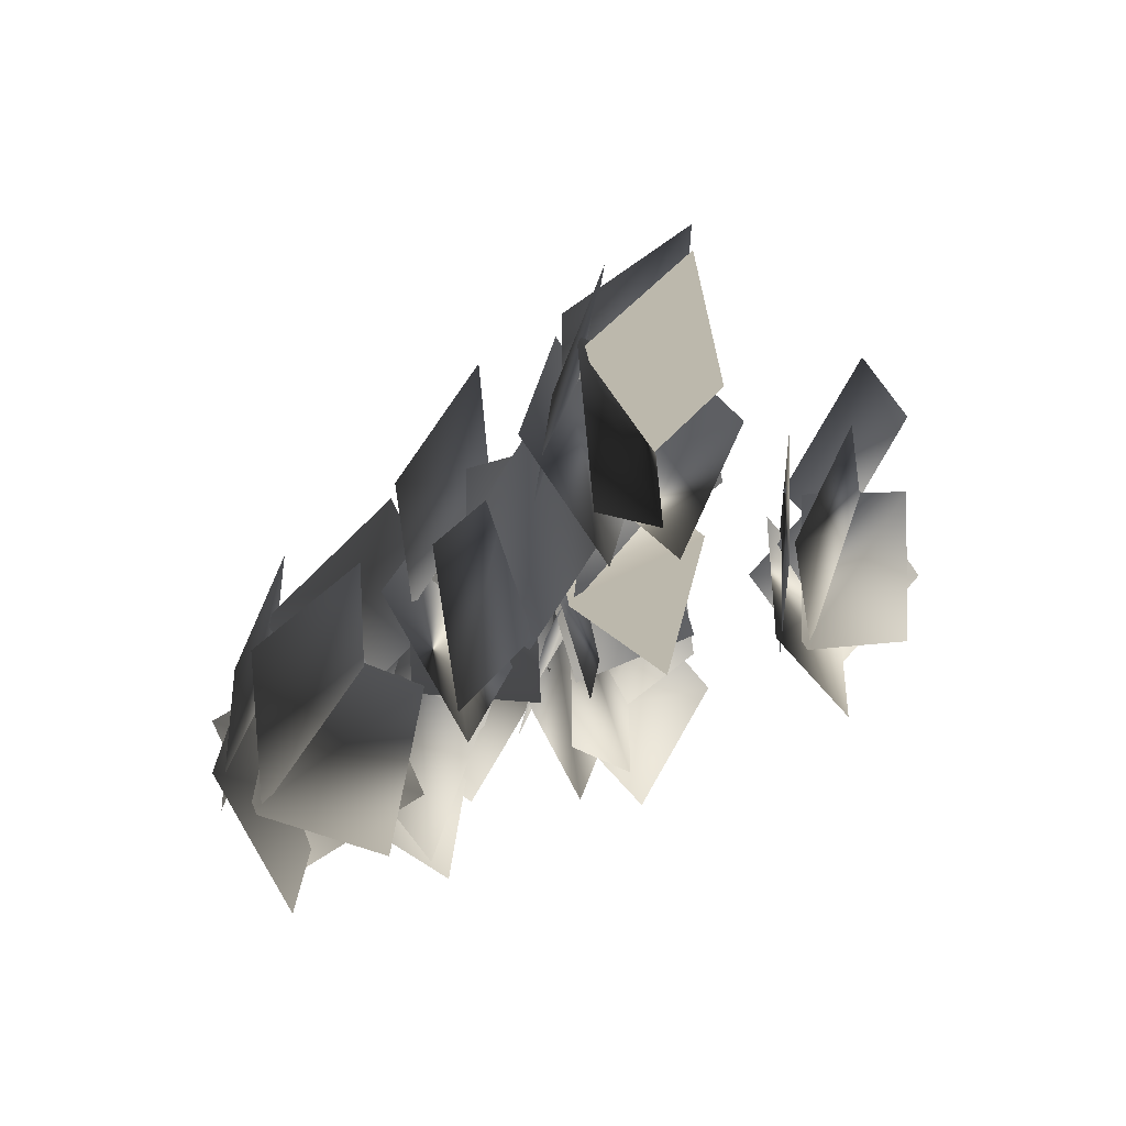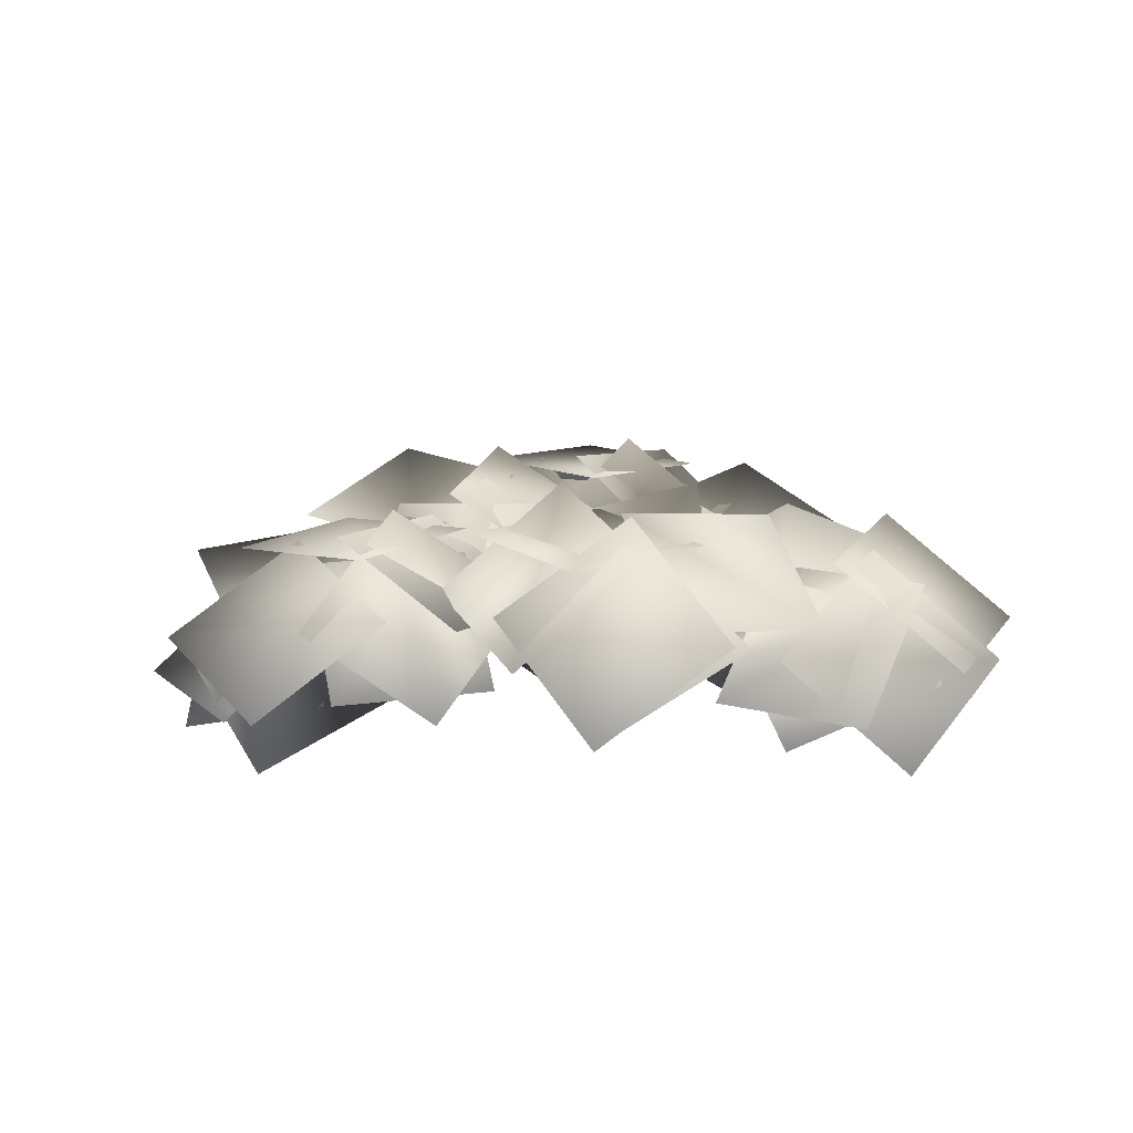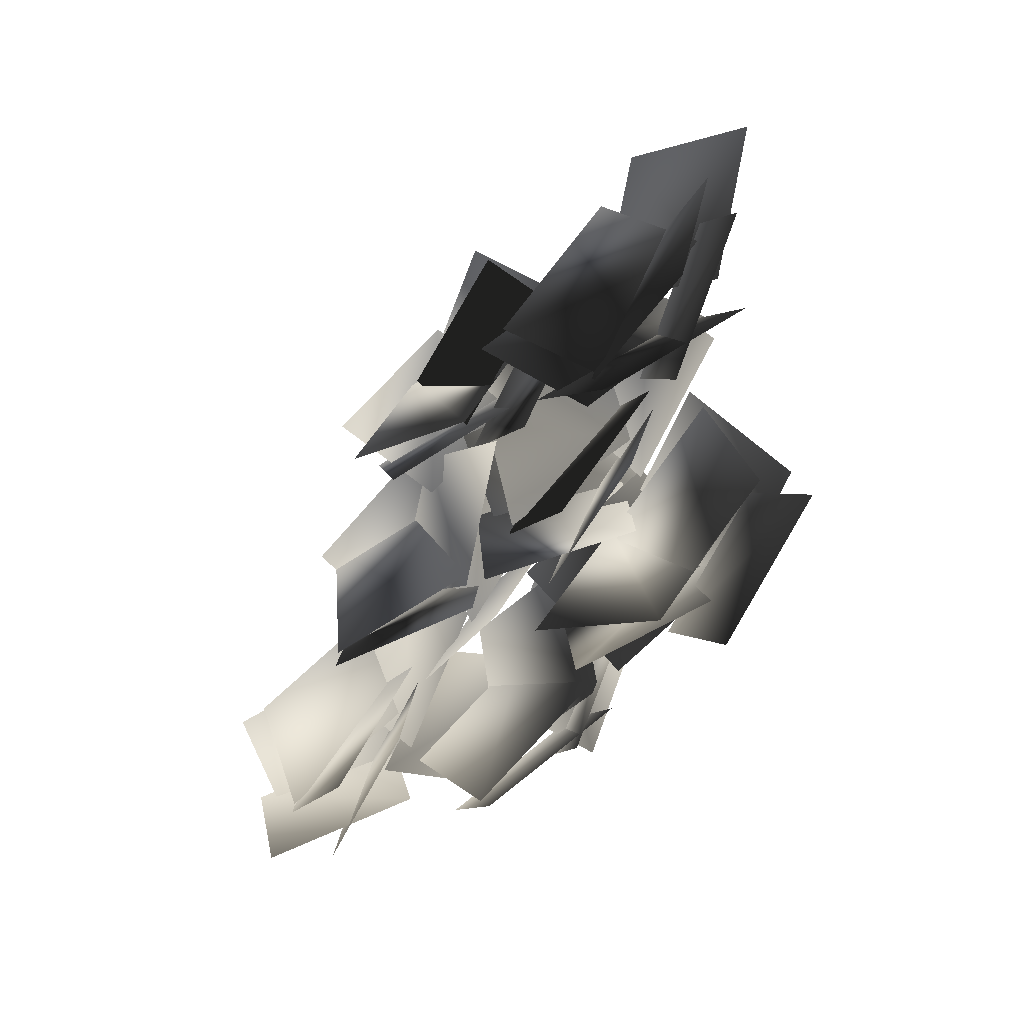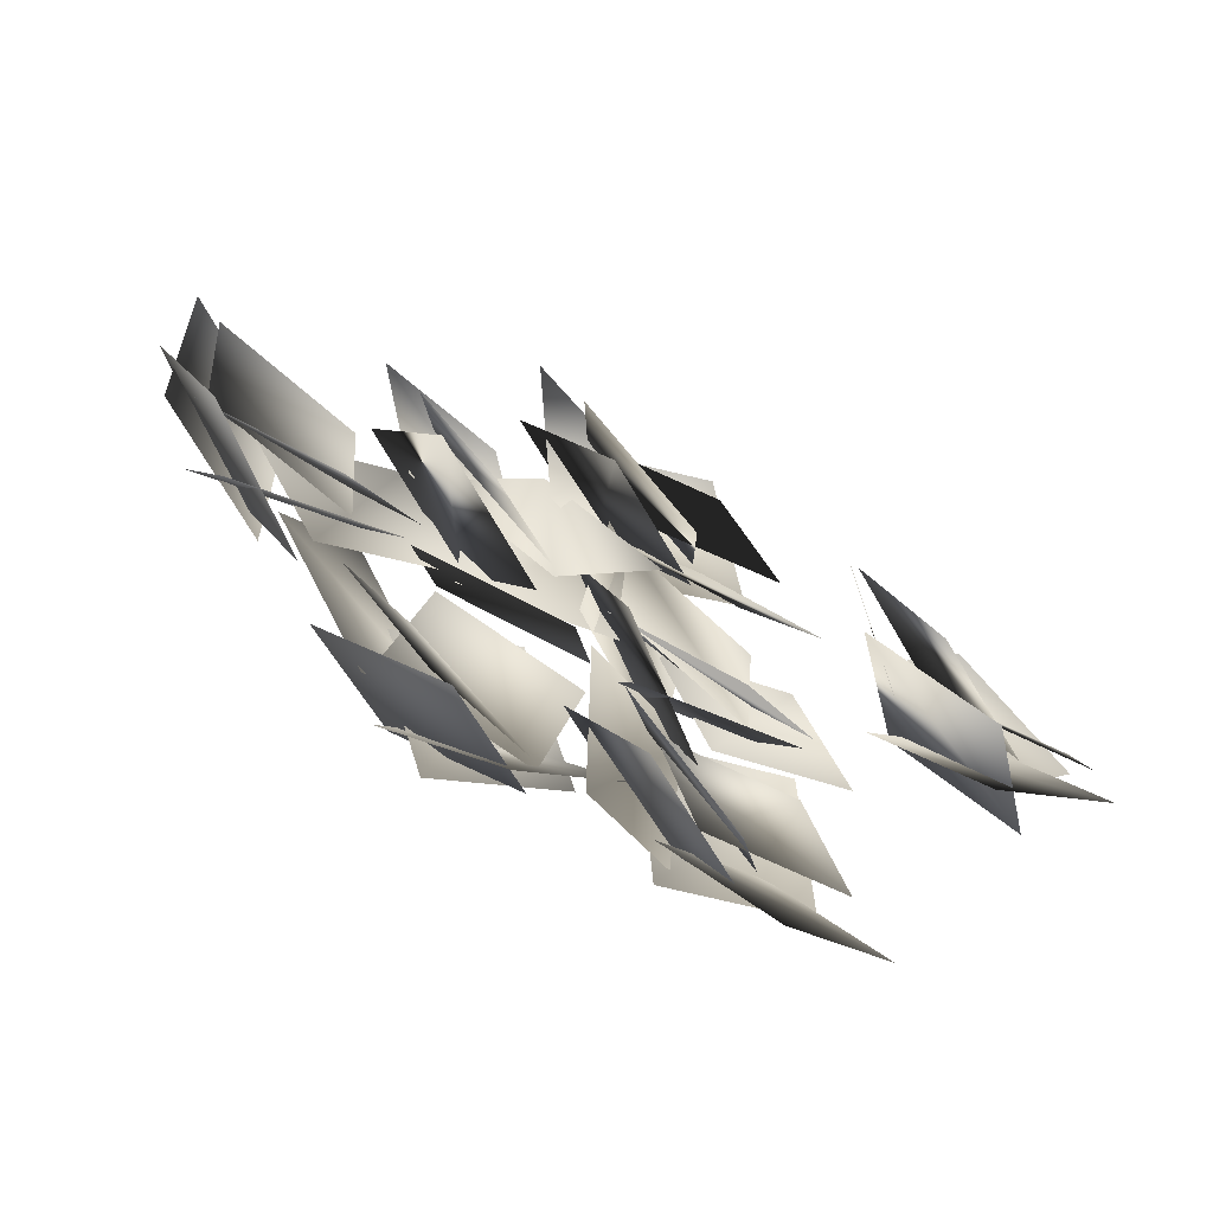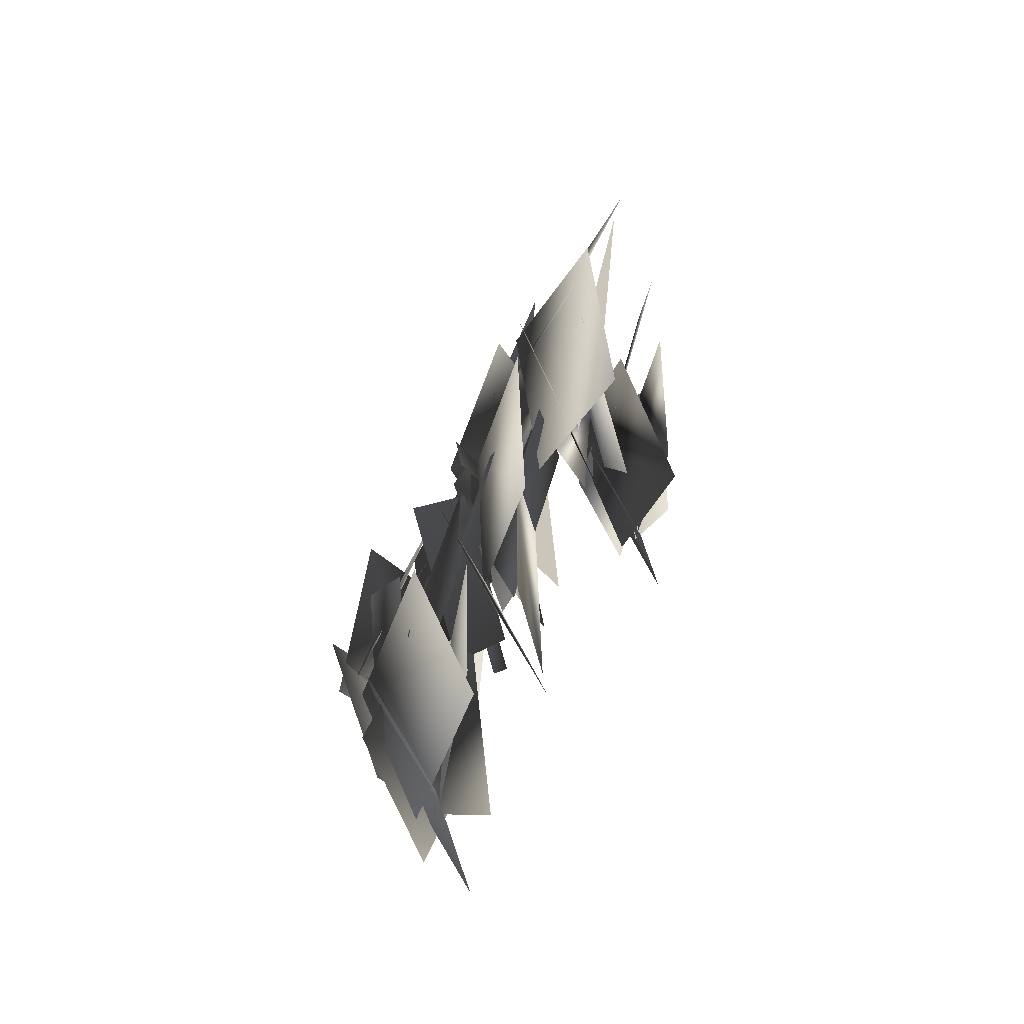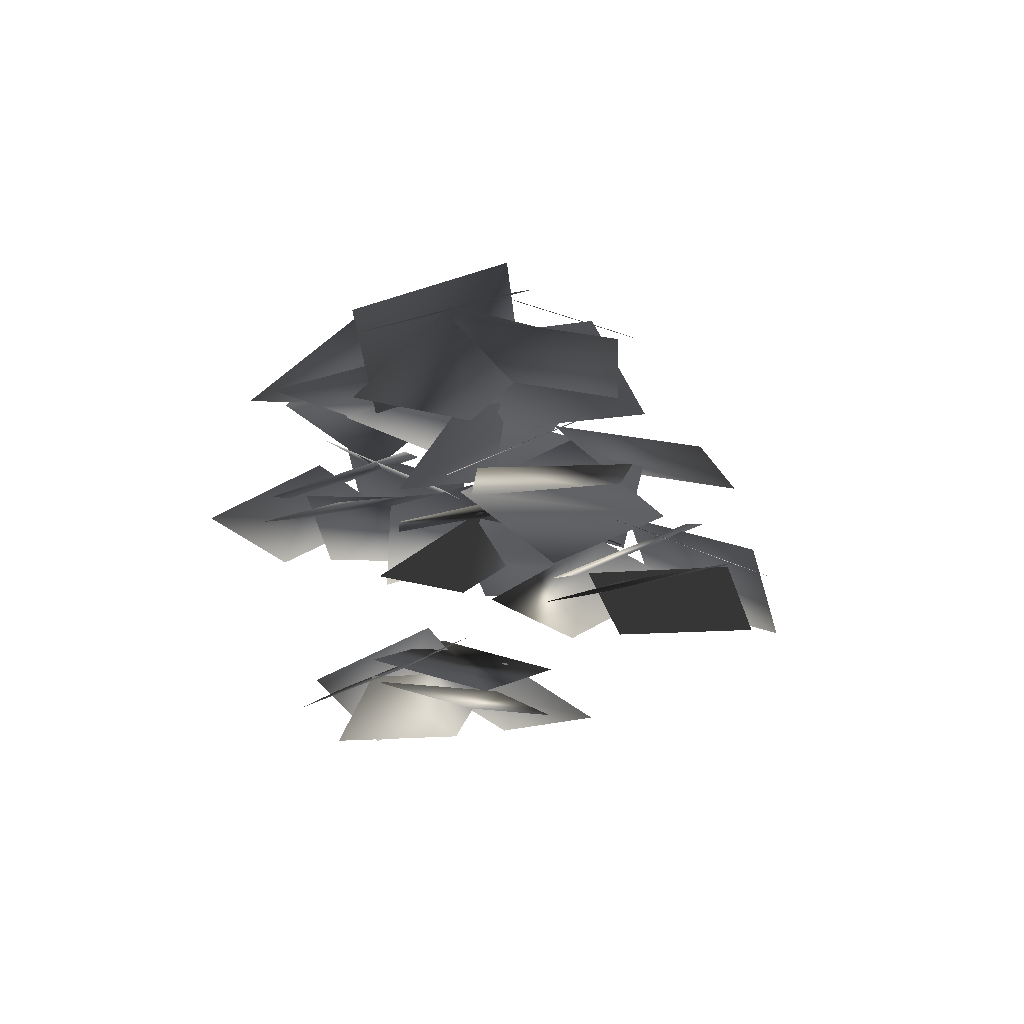
<metadata>
{"format":"obj","ext":"obj","renderer":"f3d","projection":"perspective","resolution":1024,"background":"white","views":[{"elev":14.8,"azim":123.7,"up":"+Y"},{"elev":42.7,"azim":13.1,"up":"+Z"},{"elev":-49.6,"azim":-136.4,"up":"+Y"},{"elev":-76.8,"azim":139.6,"up":"+Y"},{"elev":21.2,"azim":91.6,"up":"+Y"},{"elev":-19.8,"azim":78.1,"up":"+Z"}]}
</metadata>
<code>
g bushGenericAdultGeo
v 0.4339 0.1534 -0.08893
v 0.1265 0.2016 0.02478
v 0.2186 0.4945 0.1493
v 0.526 0.4462 0.03562
v 0.1141 0.2377 -0.007776
v -0.06669 0.4984 -0.103
v 0.1963 0.6957 -0.06204
v 0.3771 0.4349 0.03317
v 0.1737 0.5887 -0.001114
v 0.4961 0.5406 -0.06004
v 0.4446 0.2137 -0.07497
v 0.1222 0.2618 -0.01601
v -0.01266 0.6565 -0.07149
v 0.2989 0.6251 0.03656
v 0.2345 0.3144 0.1319
v -0.07704 0.3459 0.02384
v 0.2392 0.4904 0.1973
v 0.3512 0.1928 0.1043
v 0.04475 0.106 0.01333
v -0.06723 0.4035 0.1063
v 0.1355 0.5578 0.0675
v 0.2936 0.8355 -0.01965
v 0.5779 0.6668 -0.04142
v 0.4198 0.3891 0.04573
v 0.9193 0.3989 0.04216
v 0.8413 0.09767 0.1559
v 0.5588 0.2178 0.2804
v 0.6368 0.519 0.1667
v 0.8042 0.08879 0.1233
v 0.5271 -0.06577 0.02814
v 0.3564 0.2152 0.06908
v 0.6335 0.3697 0.1643
v 0.4607 0.1822 0.13
v 0.54 0.4984 0.07105
v 0.8603 0.4154 0.05615
v 0.781 0.09915 0.1151
v 0.3751 0.003398 0.0596
v 0.4367 0.3104 0.1676
v 0.7396 0.2161 0.263
v 0.6779 -0.09093 0.155
v 0.4929 -0.002931 0.2085
v 0.6278 0.2945 0.2641
v 0.9063 0.1962 0.1141
v 0.7714 -0.1012 0.05854
v 0.4877 0.1412 0.1986
v 0.2267 0.3256 0.1114
v 0.4223 0.5921 0.0897
v 0.6833 0.4077 0.1769
v 0.1861 -0.2547 0.1447
v -0.05651 -0.05995 0.2584
v 0.169 0.1483 0.383
v 0.4116 -0.04645 0.2692
v -0.0494 -0.02252 0.2258
v -0.07653 0.2936 0.1307
v 0.2497 0.334 0.1716
v 0.2769 0.01781 0.2668
v 0.1769 0.2524 0.2325
v 0.4327 0.05027 0.1736
v 0.2254 -0.2077 0.1587
v -0.03041 -0.005595 0.2176
v 0.04896 0.4039 0.1621
v 0.3036 0.2216 0.2702
v 0.09326 -0.0158 0.3655
v -0.1614 0.1664 0.2575
v -0.005185 0.299 0.311
v 0.2106 0.05394 0.3666
v 0.006625 -0.1597 0.2166
v -0.2092 0.08546 0.161
v 0.1284 0.2445 0.3011
v 0.4037 0.4068 0.214
v 0.5664 0.1191 0.1922
v 0.2911 -0.04318 0.2794
v -0.5062 0.4019 0.02702
v -0.2108 0.3041 0.1408
v -0.3495 0.03023 0.2653
v -0.6449 0.1281 0.1516
v -0.2044 0.2665 0.1082
v -0.06872 -0.02028 0.013
v -0.3604 -0.1719 0.05394
v -0.4961 0.1149 0.1491
v -0.3206 -0.07007 0.1148
v -0.6308 0.03011 0.05591
v -0.5265 0.3442 0.04101
v -0.2163 0.244 0.09994
v -0.1478 -0.1674 0.04446
v -0.4501 -0.08548 0.1525
v -0.3358 0.2105 0.2479
v -0.03356 0.1285 0.1398
v -0.1337 -0.05029 0.1934
v -0.4214 0.1041 0.249
v -0.3048 0.3755 0.09897
v -0.01706 0.2211 0.04337
v -0.2778 -0.04578 0.1835
v -0.4792 -0.294 0.0963
v -0.7321 -0.08112 0.07453
v -0.5308 0.1671 0.1617
v 0.05271 0.6327 -0.08893
v 0.02837 0.3225 0.02478
v -0.2707 0.3916 0.1493
v -0.2463 0.7018 0.03562
v -0.006578 0.3073 -0.007776
v -0.2526 0.1069 -0.103
v -0.4696 0.3538 -0.06204
v -0.2236 0.5542 0.03317
v -0.3612 0.3396 -0.001114
v -0.3381 0.6647 -0.06004
v -0.008213 0.6387 -0.07497
v -0.03126 0.3135 -0.01601
v -0.4144 0.1485 -0.07149
v -0.4071 0.4616 0.03656
v -0.09243 0.4214 0.1319
v -0.09966 0.1084 0.02384
v -0.2973 0.1628 0.07741
v -0.2162 0.4792 0.133
v 0.07521 0.4308 -0.01701
v -0.005851 0.1145 -0.07258
v -0.3274 0.3039 0.0675
v -0.6165 0.44 -0.01965
v -0.4703 0.7365 -0.04142
v -0.1812 0.6003 0.04573
v -0.2786 0.376 -0.3689
v -0.4613 0.1242 -0.2552
v -0.6803 0.3393 -0.1307
v -0.4975 0.5911 -0.2444
v -0.4991 0.1295 -0.2878
v -0.8135 0.08704 -0.383
v -0.8696 0.4109 -0.3421
v -0.5552 0.4534 -0.2469
v -0.7846 0.3422 -0.2811
v -0.5952 0.6074 -0.3401
v -0.3274 0.4129 -0.355
v -0.5169 0.1476 -0.296
v -0.9297 0.207 -0.3515
v -0.7601 0.4703 -0.2435
v -0.5127 0.2716 -0.1481
v -0.6823 0.008425 -0.2561
v -0.8224 0.158 -0.2026
v -0.588 0.3855 -0.147
v -0.3648 0.1921 -0.297
v -0.5991 -0.03533 -0.3526
v -0.7744 0.2941 -0.2125
v -0.9499 0.5612 -0.2997
v -0.6704 0.7377 -0.3214
v -0.4949 0.4706 -0.2343
v -0.1134 1.065 -0.2292
v 0.1613 0.9191 -0.1155
v -0.02151 0.6725 0.009061
v -0.2962 0.8187 -0.1046
v 0.1613 0.881 -0.148
v 0.2468 0.5754 -0.2432
v -0.06626 0.4751 -0.2023
v -0.1518 0.7806 -0.1071
v -0.009909 0.5688 -0.1414
v -0.2988 0.7197 -0.2003
v -0.1431 1.012 -0.2152
v 0.1458 0.8608 -0.1563
v 0.144 0.4437 -0.2118
v -0.1402 0.5754 -0.1037
v 0.02237 0.8478 -0.008351
v 0.3065 0.7162 -0.1164
v 0.1777 0.5568 -0.06286
v -0.07998 0.7574 -0.007291
v 0.08072 1.005 -0.1573
v 0.3384 0.8046 -0.2128
v 0.03633 0.5855 -0.07276
v -0.204 0.3748 -0.1599
v -0.4174 0.6272 -0.1817
v -0.1771 0.8379 -0.09453
g bushGenericAdultGeo_0
f 3 2 1
f 4 3 1
f 7 6 5
f 8 7 5
f 11 10 9
f 12 11 9
f 15 14 13
f 16 15 13
f 19 18 17
f 20 19 17
f 23 22 21
f 24 23 21
f 27 26 25
f 28 27 25
f 31 30 29
f 32 31 29
f 35 34 33
f 36 35 33
f 39 38 37
f 40 39 37
f 43 42 41
f 44 43 41
f 47 46 45
f 48 47 45
f 51 50 49
f 52 51 49
f 55 54 53
f 56 55 53
f 59 58 57
f 60 59 57
f 63 62 61
f 64 63 61
f 67 66 65
f 68 67 65
f 71 70 69
f 72 71 69
f 75 74 73
f 76 75 73
f 79 78 77
f 80 79 77
f 83 82 81
f 84 83 81
f 87 86 85
f 88 87 85
f 91 90 89
f 92 91 89
f 95 94 93
f 96 95 93
f 99 98 97
f 100 99 97
f 103 102 101
f 104 103 101
f 107 106 105
f 108 107 105
f 111 110 109
f 112 111 109
f 115 114 113
f 116 115 113
f 119 118 117
f 120 119 117
f 123 122 121
f 124 123 121
f 127 126 125
f 128 127 125
f 131 130 129
f 132 131 129
f 135 134 133
f 136 135 133
f 139 138 137
f 140 139 137
f 143 142 141
f 144 143 141
f 147 146 145
f 148 147 145
f 151 150 149
f 152 151 149
f 155 154 153
f 156 155 153
f 159 158 157
f 160 159 157
f 163 162 161
f 164 163 161
f 167 166 165
f 168 167 165

</code>
